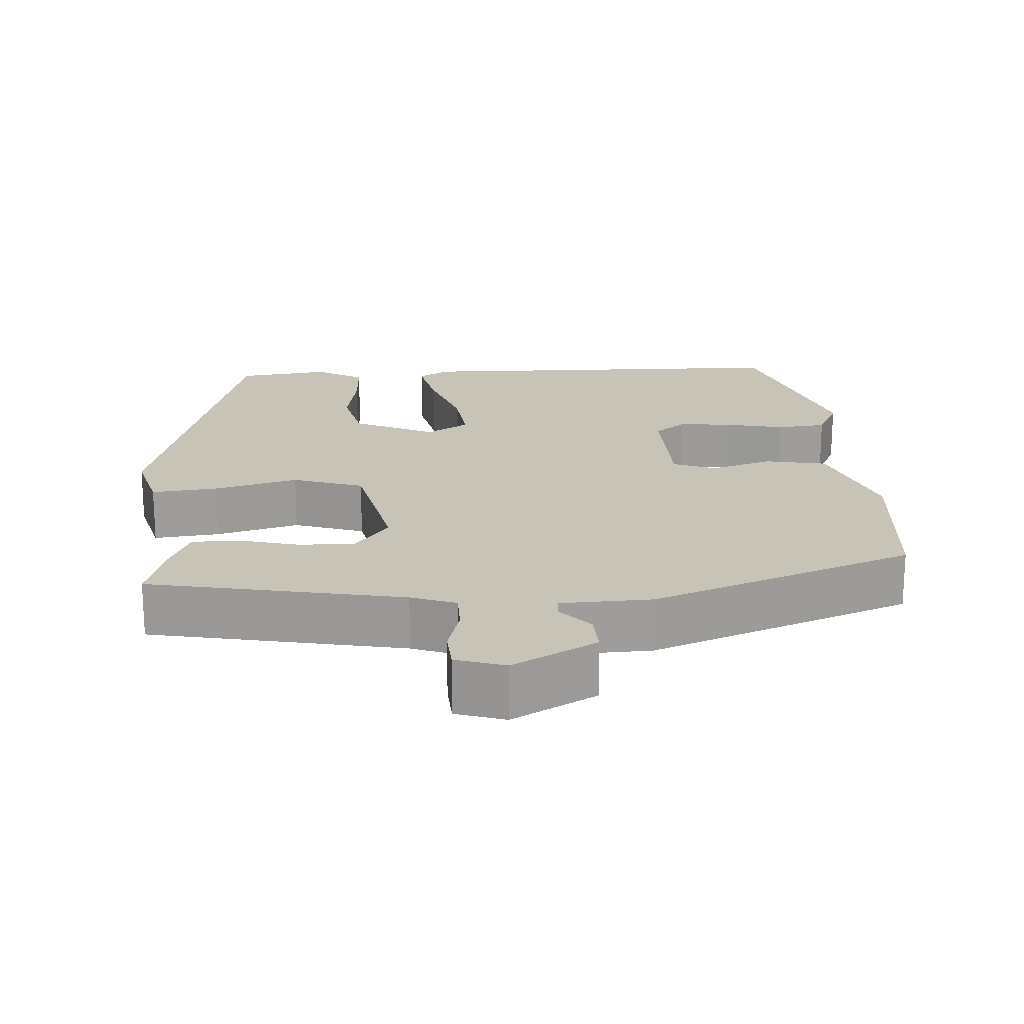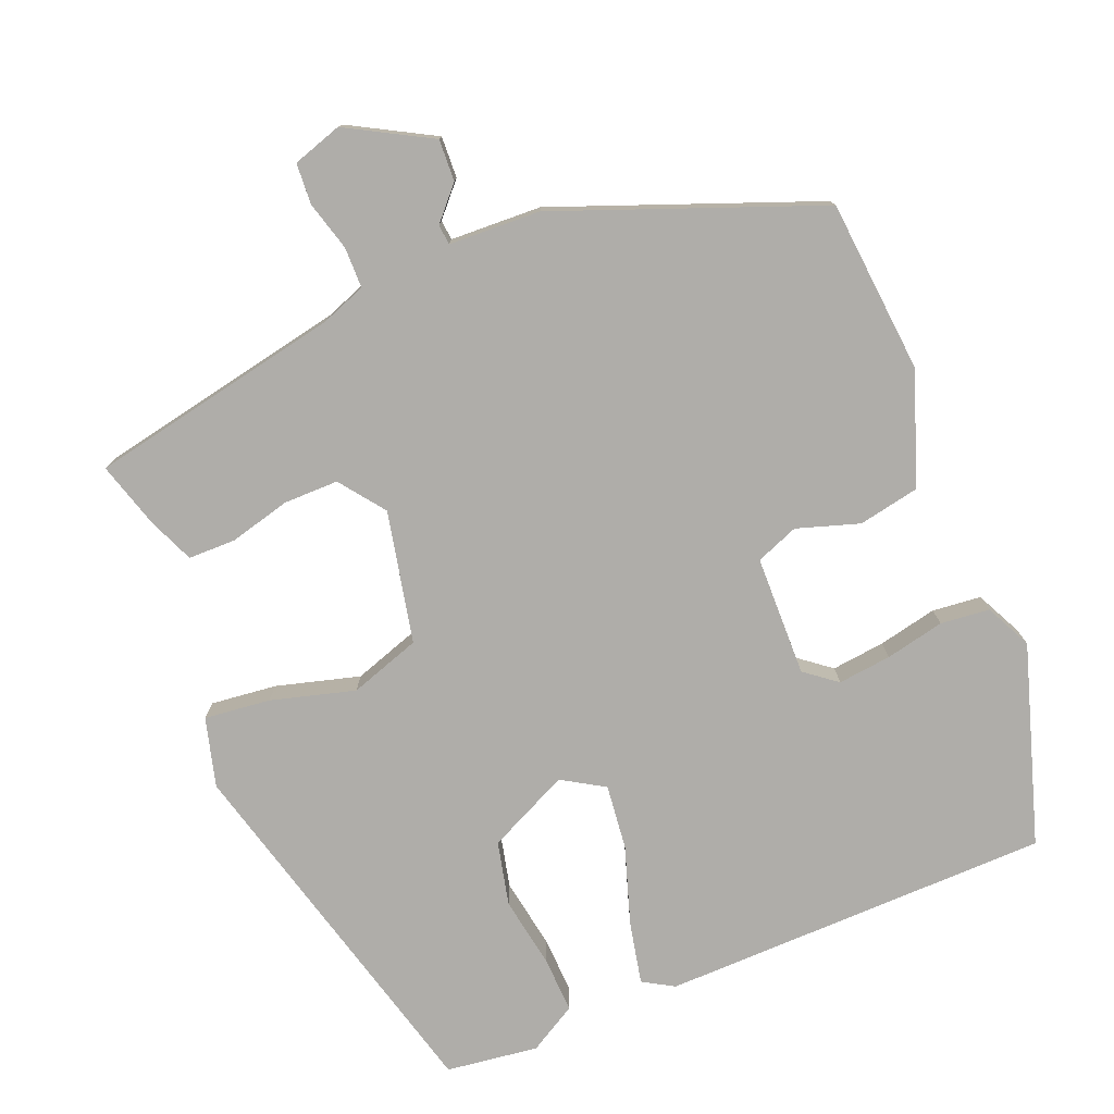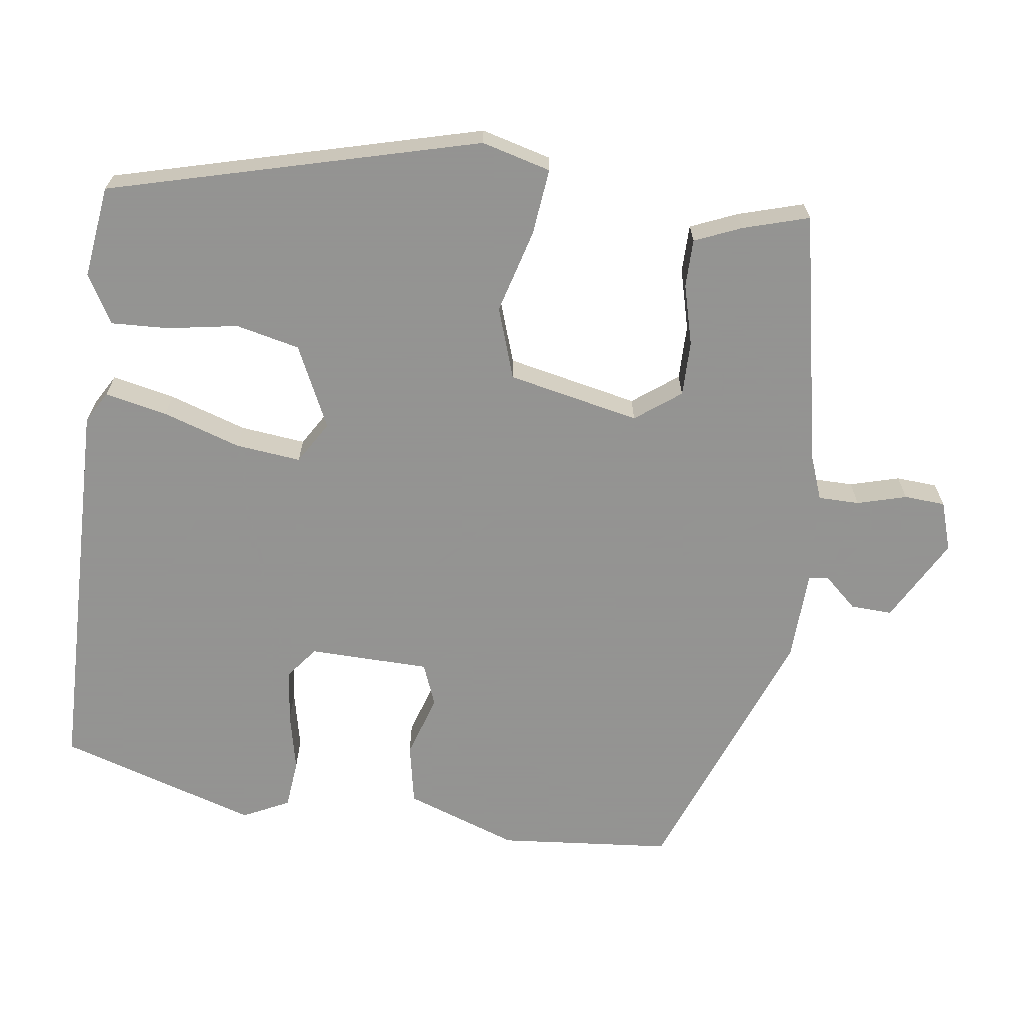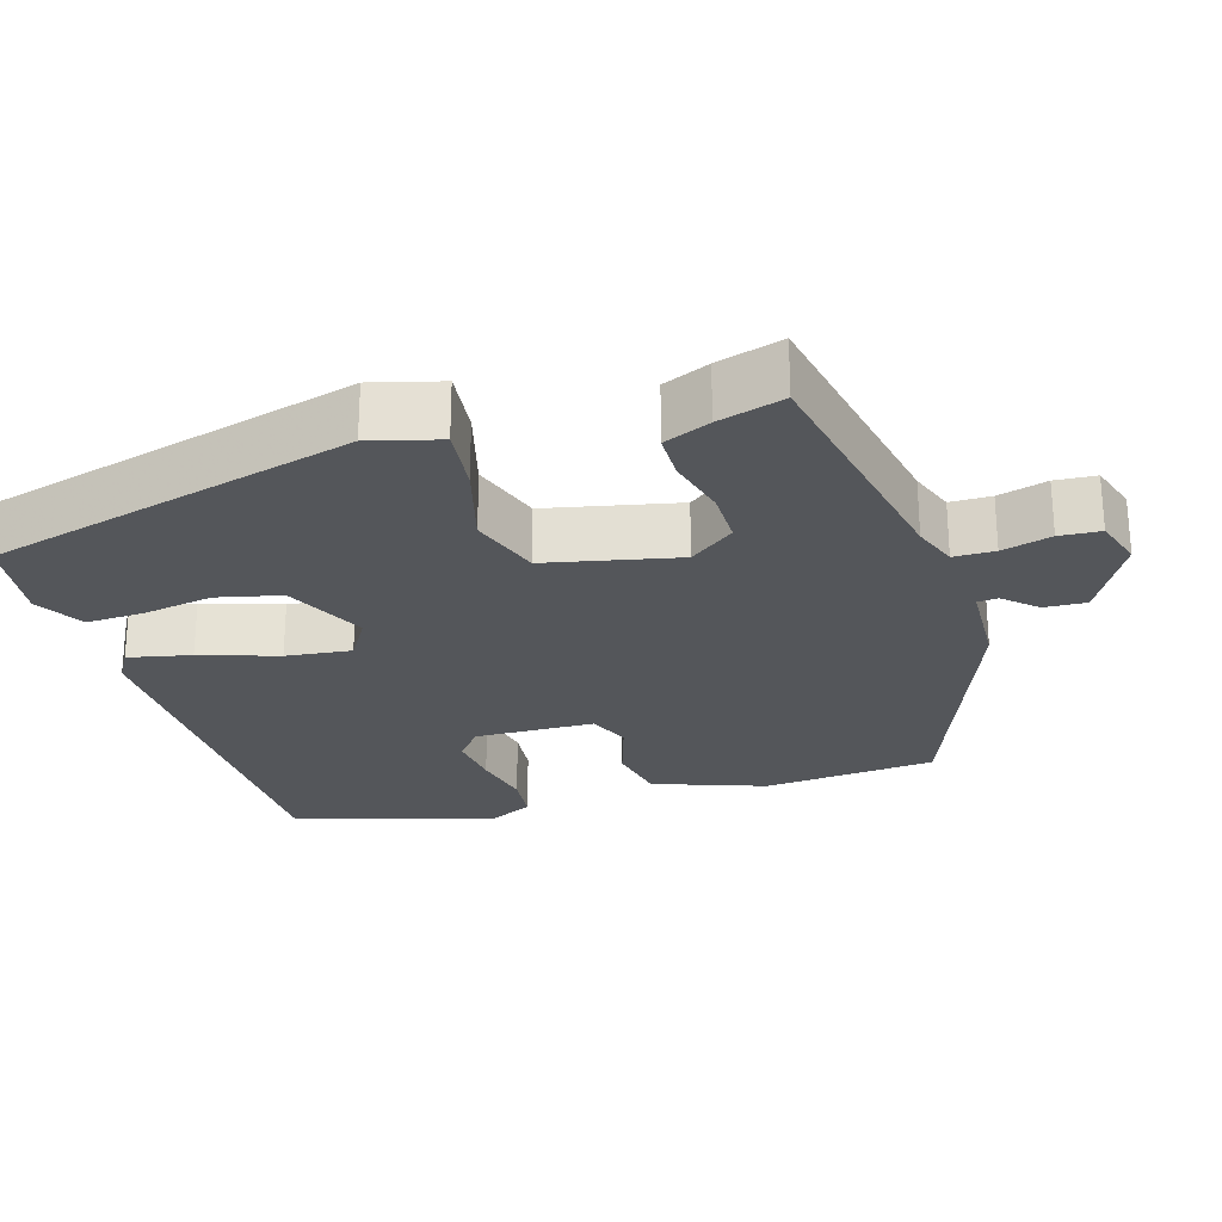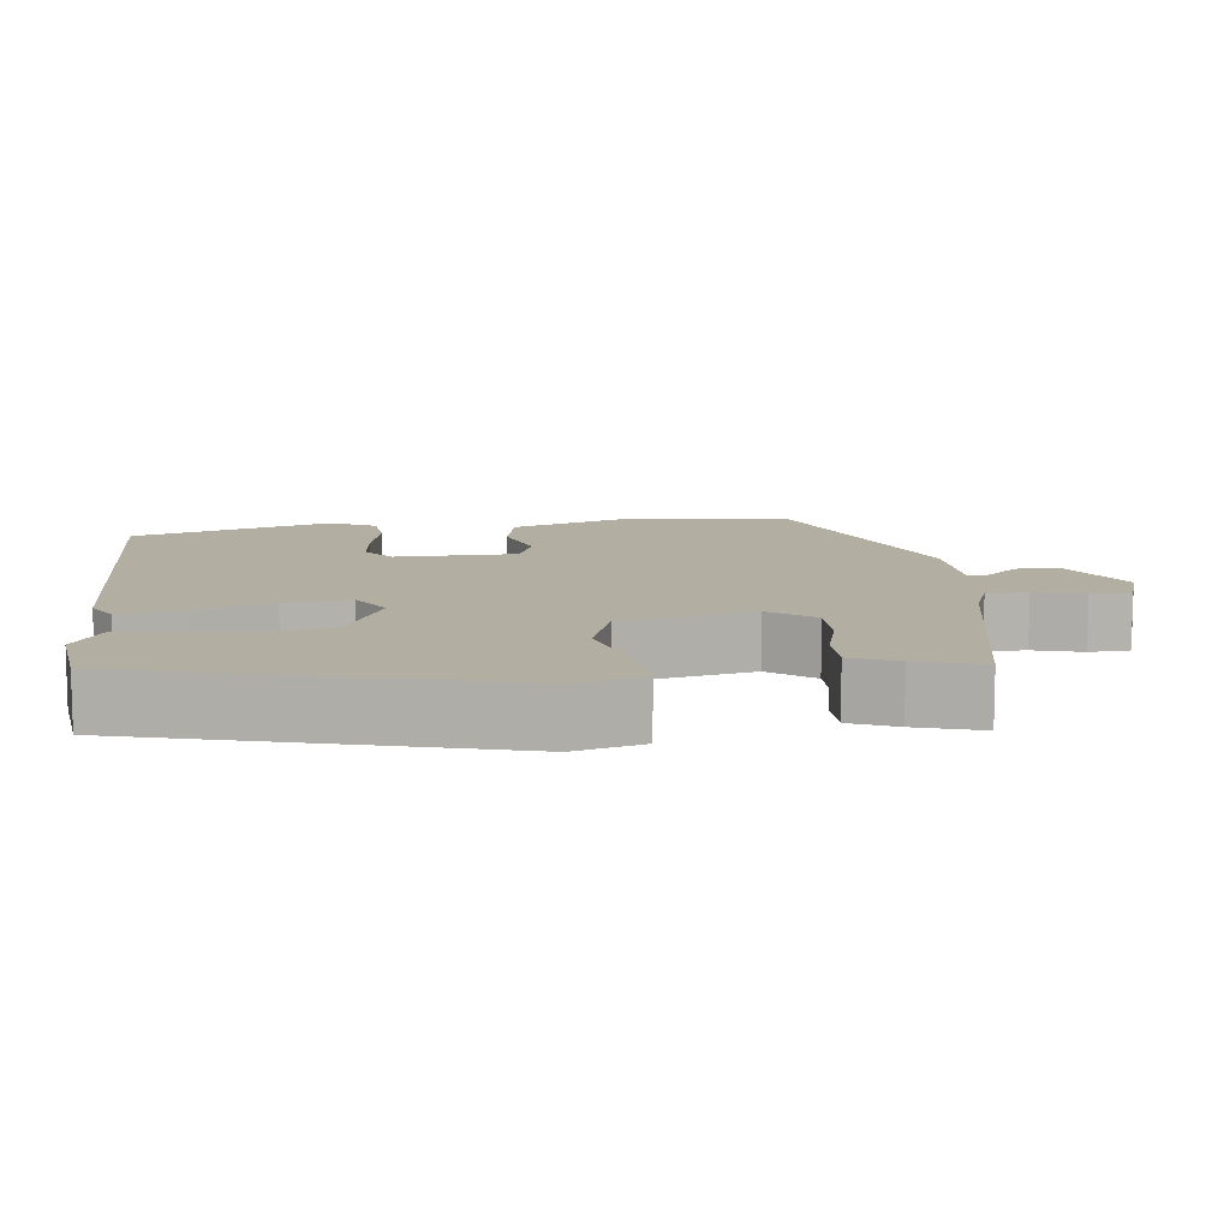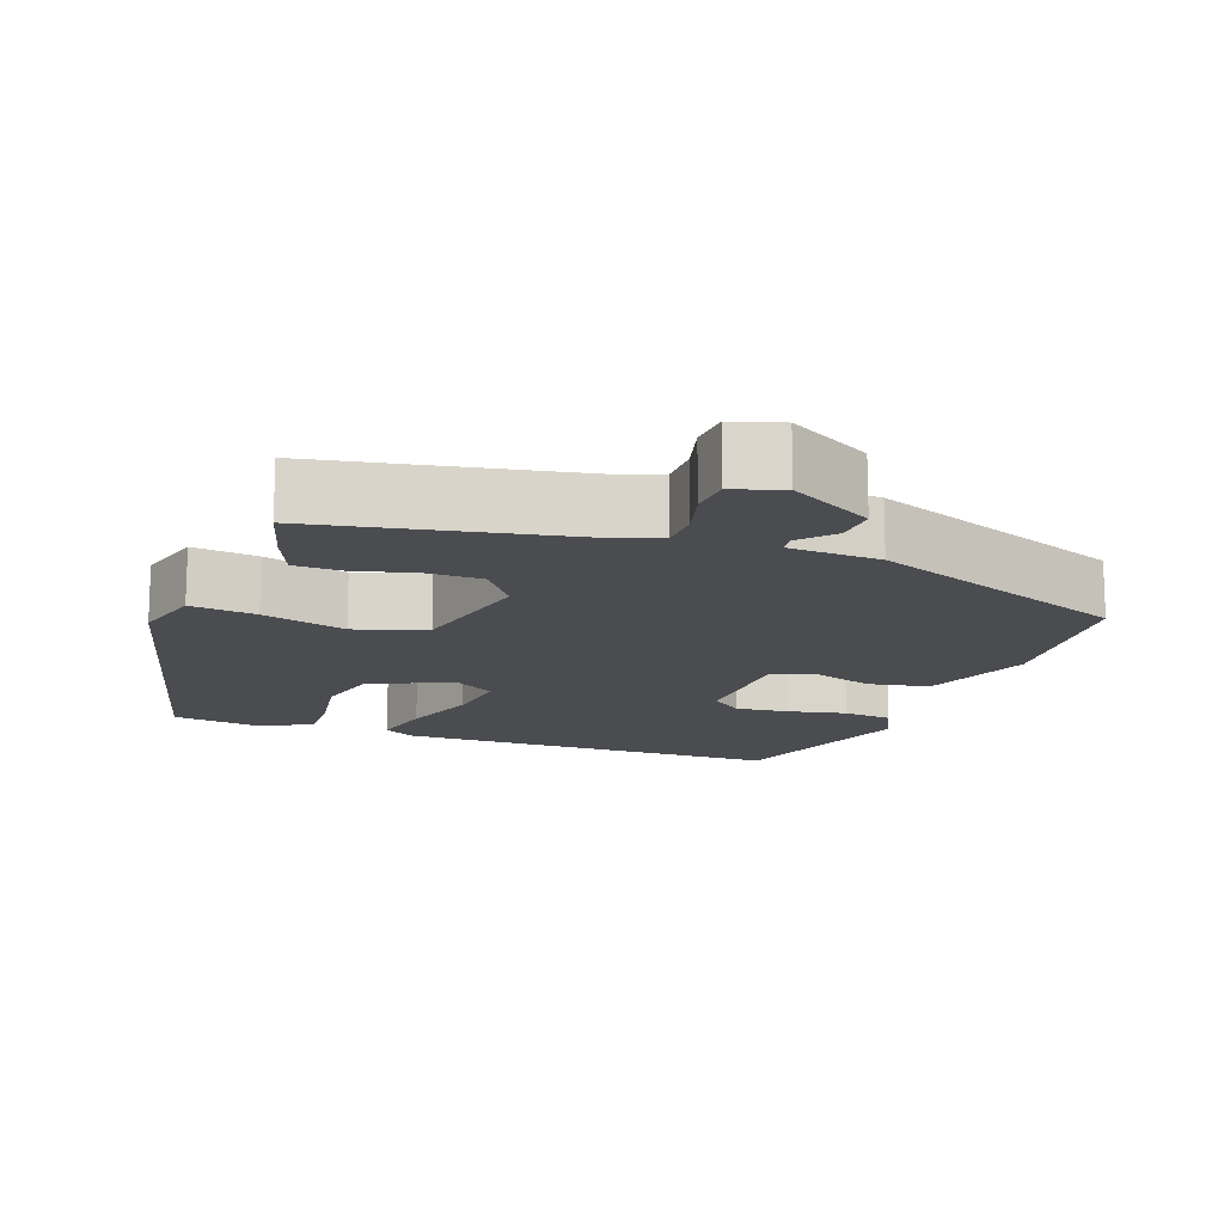
<metadata>
{"format":"obj","ext":"obj","renderer":"f3d","projection":"perspective","resolution":1024,"background":"white","views":[{"elev":19.8,"azim":-4.2,"up":"+Y"},{"elev":-77.3,"azim":21.6,"up":"+Y"},{"elev":-66.9,"azim":-98.3,"up":"+Y"},{"elev":-25.5,"azim":-73.8,"up":"+Y"},{"elev":10.8,"azim":-97.0,"up":"+Y"},{"elev":-14.8,"azim":-21.0,"up":"+Y"}]}
</metadata>
<code>
v 0.496 0.07 0.415
v 0.519 0.07 0.183
v 0.467 0.07 0.032
v 0.385 0.07 0.015
v 0.301 0.07 0.041
v 0.244 0.07 0.018
v 0.242 0.07 -0.144
v 0.285 0.07 -0.177
v 0.357 0.07 -0.168
v 0.436 0.07 -0.15
v 0.502 0.07 -0.156
v 0.533 0.07 -0.218
v 0.452 0.07 -0.485
v -0.072 0.07 -0.499
v -0.114 0.07 -0.475
v -0.097 0.07 -0.391
v -0.064 0.07 -0.287
v -0.055 0.07 -0.199
v -0.112 0.07 -0.165
v -0.221 0.07 -0.218
v -0.24 0.07 -0.304
v -0.223 0.07 -0.398
v -0.219 0.07 -0.475
v -0.283 0.07 -0.513
v -0.407 0.07 -0.498
v -0.542 0.07 -0.005
v -0.518 0.07 0.088
v -0.429 0.07 0.079
v -0.316 0.07 0.049
v -0.221 0.07 0.082
v -0.185 0.07 0.259
v -0.231 0.07 0.319
v -0.305 0.07 0.318
v -0.386 0.07 0.296
v -0.45 0.07 0.296
v -0.477 0.07 0.358
v -0.504 0.07 0.446
v -0.164 0.07 0.517
v -0.104 0.07 0.54
v -0.104 0.07 0.595
v -0.123 0.07 0.661
v -0.12 0.07 0.716
v -0.054 0.07 0.738
v 0.059 0.07 0.677
v 0.057 0.07 0.621
v 0.018 0.07 0.577
v 0.021 0.07 0.55
v 0.144 0.07 0.546
v 0.496 0 0.415
v 0.519 0 0.183
v 0.467 0 0.032
v 0.385 0 0.015
v 0.301 0 0.041
v 0.244 0 0.018
v 0.242 0 -0.144
v 0.285 0 -0.177
v 0.357 0 -0.168
v 0.436 0 -0.15
v 0.502 0 -0.156
v 0.533 0 -0.218
v 0.452 0 -0.485
v -0.072 0 -0.499
v -0.114 0 -0.475
v -0.097 0 -0.391
v -0.064 0 -0.287
v -0.055 0 -0.199
v -0.112 0 -0.165
v -0.221 0 -0.218
v -0.24 0 -0.304
v -0.223 0 -0.398
v -0.219 0 -0.475
v -0.283 0 -0.513
v -0.407 0 -0.498
v -0.542 0 -0.005
v -0.518 0 0.088
v -0.429 0 0.079
v -0.316 0 0.049
v -0.221 0 0.082
v -0.185 0 0.259
v -0.231 0 0.319
v -0.305 0 0.318
v -0.386 0 0.296
v -0.45 0 0.296
v -0.477 0 0.358
v -0.504 0 0.446
v -0.164 0 0.517
v -0.104 0 0.54
v -0.104 0 0.595
v -0.123 0 0.661
v -0.12 0 0.716
v -0.054 0 0.738
v 0.059 0 0.677
v 0.057 0 0.621
v 0.018 0 0.577
v 0.021 0 0.55
v 0.144 0 0.546
f 3 4 5
f 2 3 5
f 1 2 5
f 48 1 5
f 47 48 5
f 44 45 46
f 43 44 46
f 42 43 46
f 41 42 46
f 40 41 46
f 39 40 46 47
f 47 5 6
f 39 47 6
f 38 39 6
f 36 37 38
f 35 36 38
f 34 35 38
f 33 34 38
f 32 33 38
f 38 6 7
f 32 38 7
f 31 32 7
f 27 28 29
f 26 27 29
f 25 26 29
f 24 25 29
f 23 24 29
f 22 23 29
f 21 22 29
f 20 21 29 30
f 19 20 30 31
f 15 16 17
f 14 15 17
f 13 14 17
f 12 13 17
f 11 12 17
f 10 11 17
f 9 10 17
f 8 9 17
f 7 8 17 18
f 7 18 19 31
f 53 52 51
f 53 51 50
f 53 50 49
f 53 49 96
f 53 96 95
f 94 93 92
f 94 92 91
f 94 91 90
f 94 90 89
f 94 89 88
f 95 94 88 87
f 54 53 95
f 54 95 87
f 54 87 86
f 86 85 84
f 86 84 83
f 86 83 82
f 86 82 81
f 86 81 80
f 55 54 86
f 55 86 80
f 55 80 79
f 77 76 75
f 77 75 74
f 77 74 73
f 77 73 72
f 77 72 71
f 77 71 70
f 77 70 69
f 78 77 69 68
f 79 78 68 67
f 65 64 63
f 65 63 62
f 65 62 61
f 65 61 60
f 65 60 59
f 65 59 58
f 65 58 57
f 65 57 56
f 66 65 56 55
f 79 67 66 55
f 1 49 50 2
f 2 50 51 3
f 3 51 52 4
f 4 52 53 5
f 5 53 54 6
f 6 54 55 7
f 7 55 56 8
f 8 56 57 9
f 9 57 58 10
f 10 58 59 11
f 11 59 60 12
f 12 60 61 13
f 13 61 62 14
f 14 62 63 15
f 15 63 64 16
f 16 64 65 17
f 17 65 66 18
f 18 66 67 19
f 19 67 68 20
f 20 68 69 21
f 21 69 70 22
f 22 70 71 23
f 23 71 72 24
f 24 72 73 25
f 25 73 74 26
f 26 74 75 27
f 27 75 76 28
f 28 76 77 29
f 29 77 78 30
f 30 78 79 31
f 31 79 80 32
f 32 80 81 33
f 33 81 82 34
f 34 82 83 35
f 35 83 84 36
f 36 84 85 37
f 37 85 86 38
f 38 86 87 39
f 39 87 88 40
f 40 88 89 41
f 41 89 90 42
f 42 90 91 43
f 43 91 92 44
f 44 92 93 45
f 45 93 94 46
f 46 94 95 47
f 47 95 96 48
f 48 96 49 1

</code>
